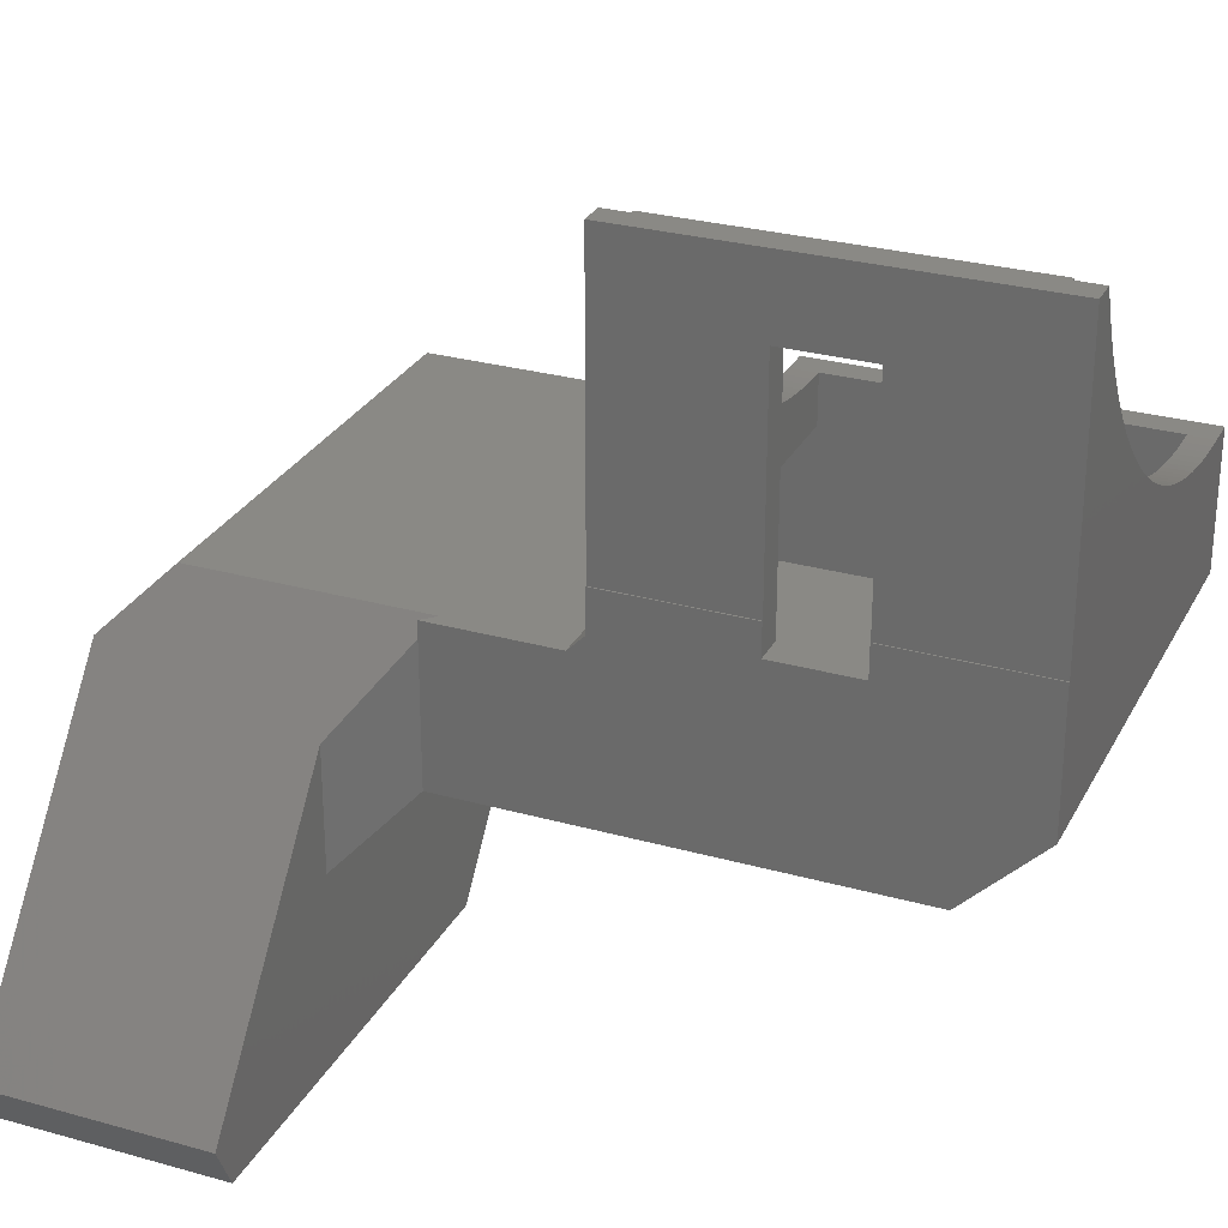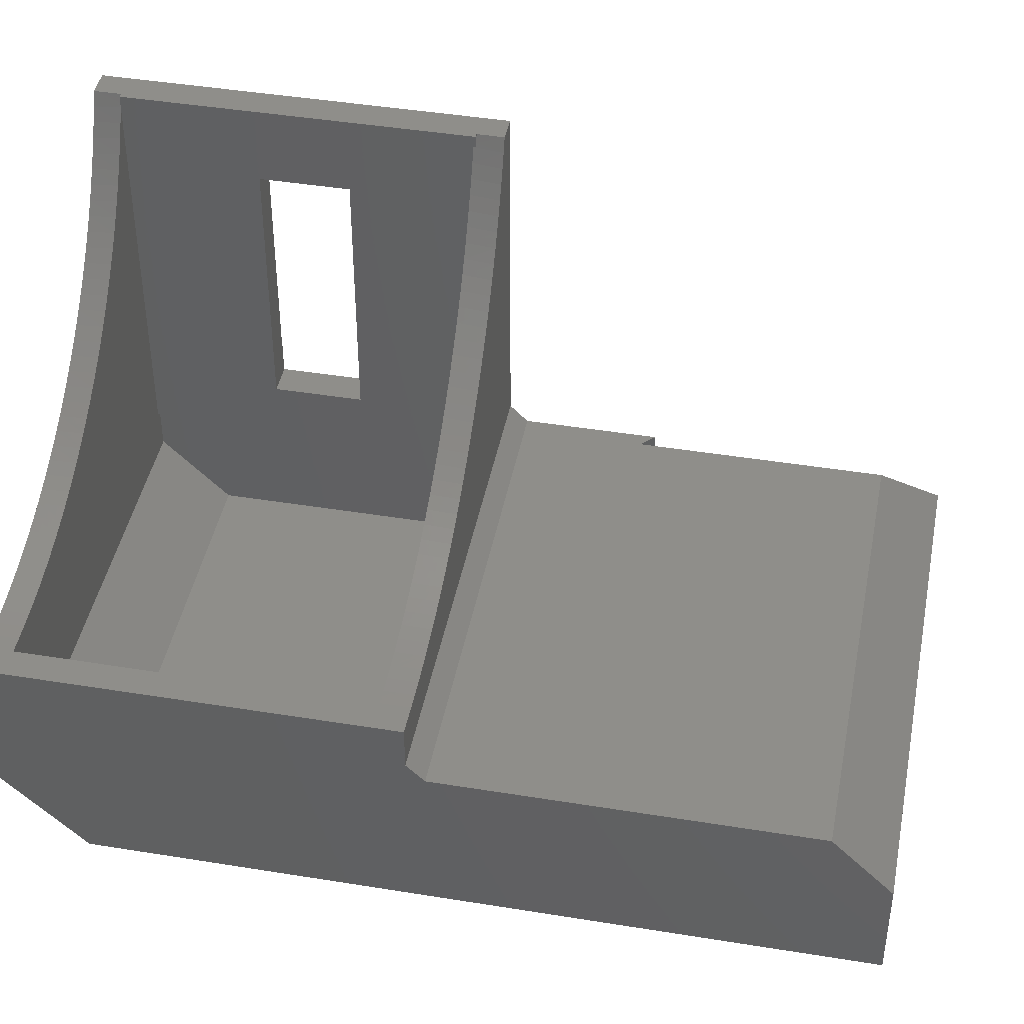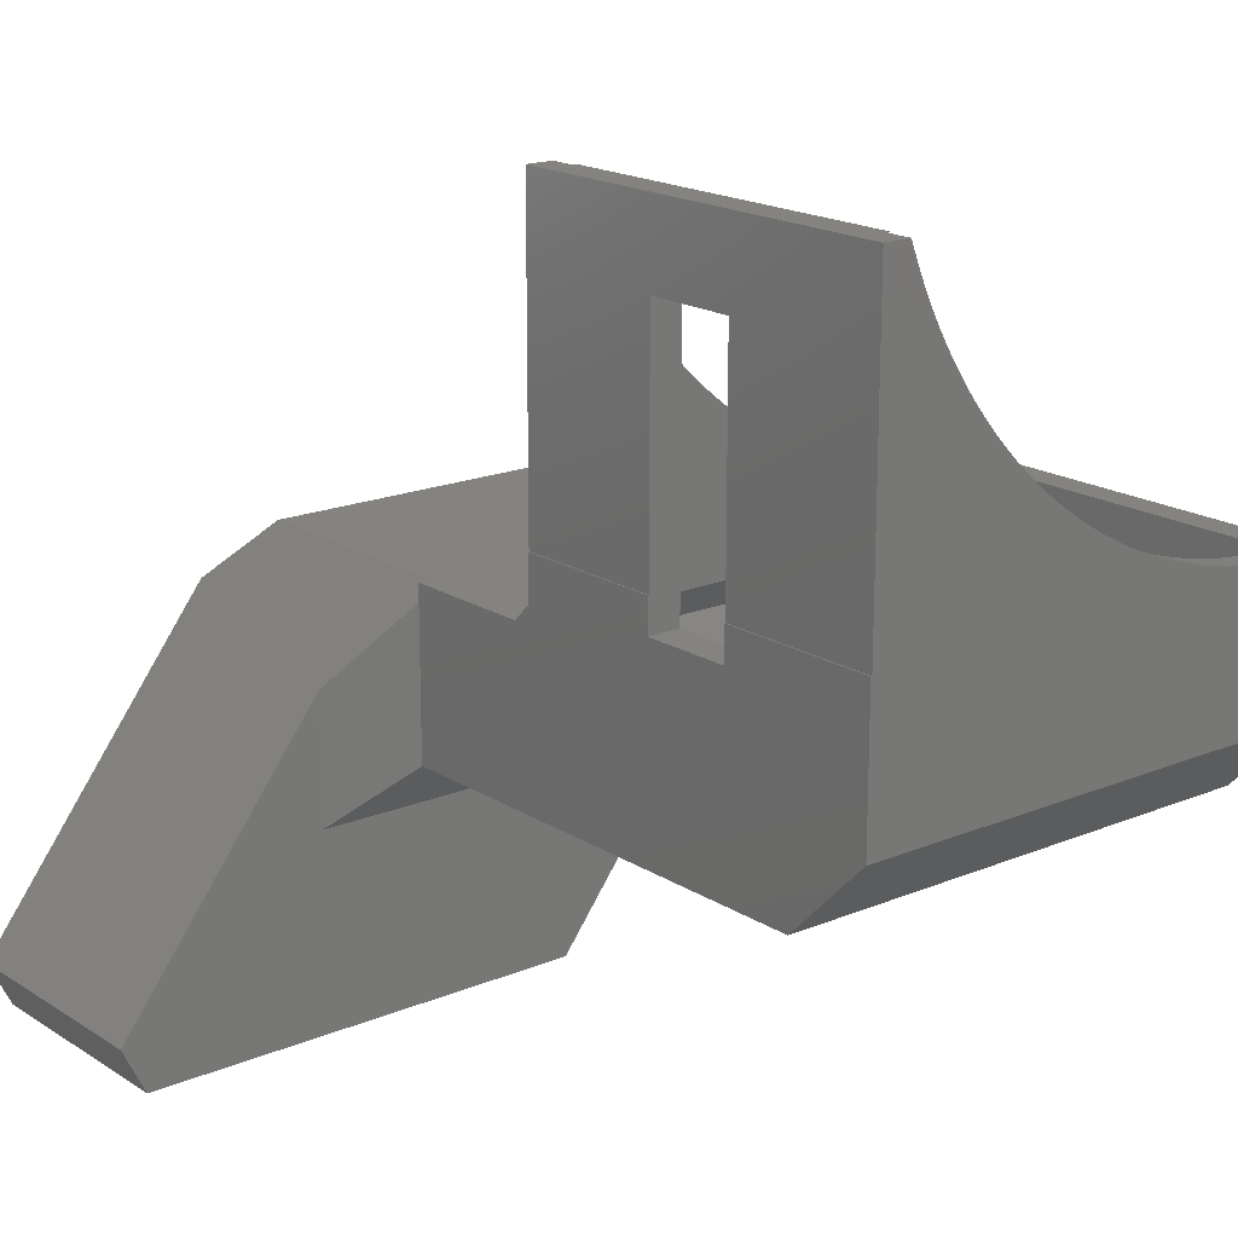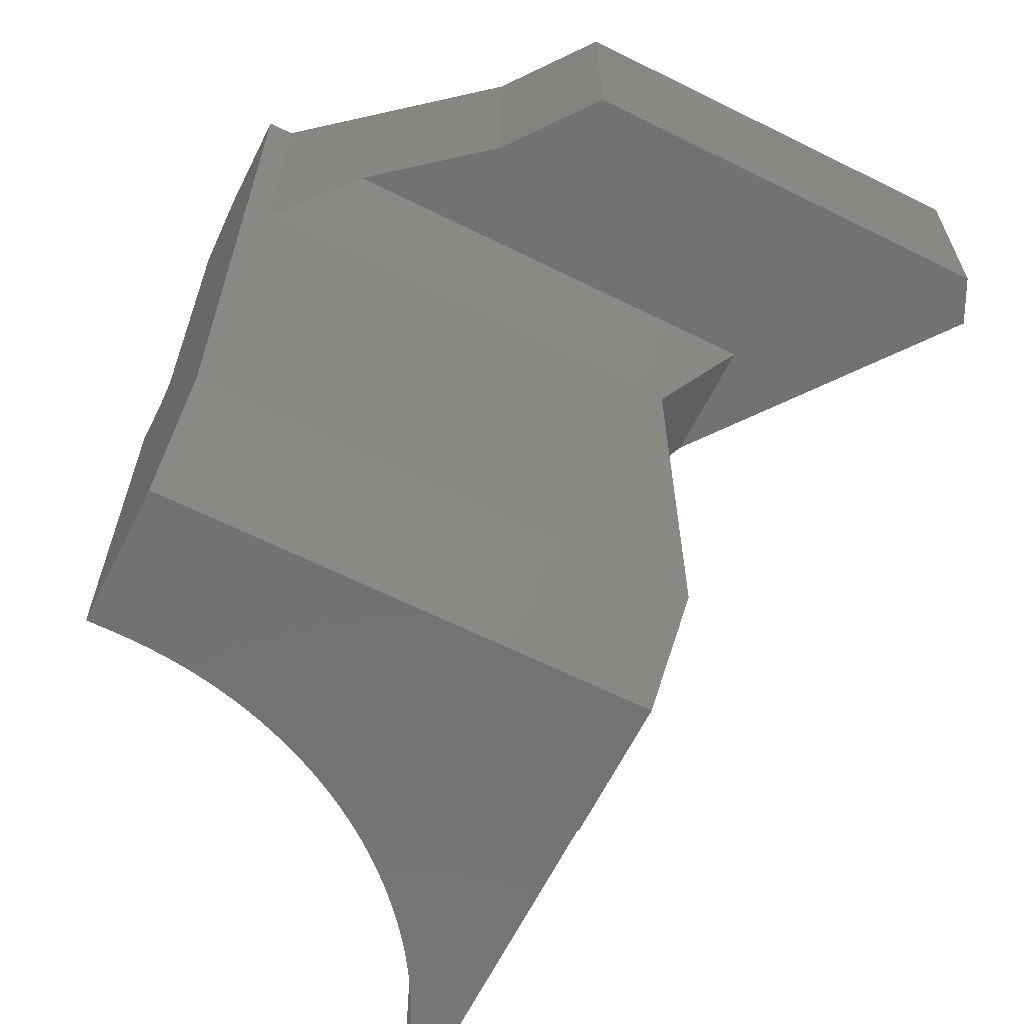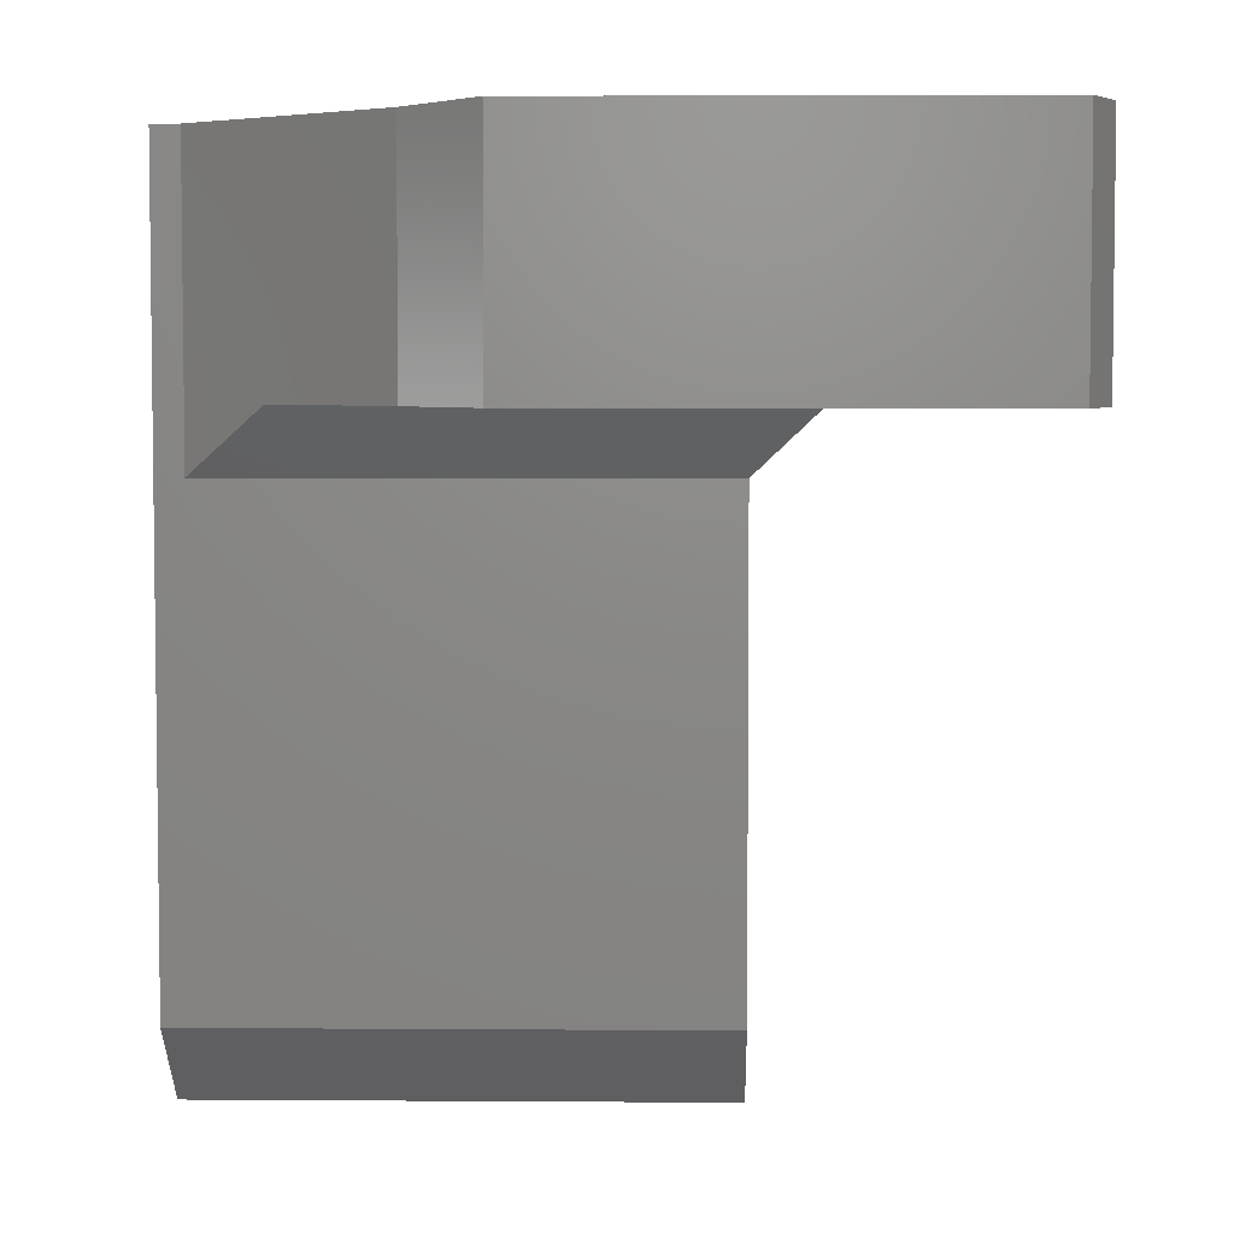
<metadata>
{"format":"stl","ext":"stl","renderer":"f3d","projection":"perspective","resolution":1024,"background":"white","views":[{"elev":28.2,"azim":-67.0,"up":"+Z"},{"elev":43.5,"azim":100.9,"up":"+Z"},{"elev":17.9,"azim":-39.2,"up":"+Z"},{"elev":-64.2,"azim":153.4,"up":"+Y"},{"elev":4.8,"azim":-178.7,"up":"+Y"}]}
</metadata>
<code>
# stl→obj: 261 verts, 534 faces
v 453 404.7 24.2
v 452.3 404.7 24.21
v 453 403.4 24.2
v 452.3 403.4 24.21
v 451.7 404.7 24.24
v 451.7 403.4 24.24
v 451 404.7 24.3
v 451 403.4 24.3
v 450.3 404.7 24.38
v 450.3 403.4 24.38
v 449.6 404.7 24.47
v 449.6 403.4 24.48
v 449 404.7 24.6
v 449 403.4 24.6
v 448.3 404.7 24.74
v 448.3 403.4 24.74
v 447.6 404.7 24.9
v 447.6 403.4 24.91
v 447 404.7 25.09
v 447 403.4 25.09
v 446.3 404.7 25.29
v 446.3 403.4 25.3
v 445.7 404.7 25.52
v 445.7 403.4 25.53
v 445.1 404.7 25.77
v 445 403.4 25.78
v 444.4 404.7 26.03
v 444.4 403.4 26.05
v 443.8 404.7 26.32
v 443.8 403.4 26.34
v 443.2 404.7 26.63
v 443.2 403.4 26.65
v 442.6 404.7 26.96
v 442.6 403.4 26.98
v 442 404.7 27.3
v 442 403.4 27.33
v 441.5 404.7 27.67
v 441.4 403.4 27.7
v 440.9 404.7 28.05
v 440.9 403.4 28.08
v 440.4 404.7 28.46
v 440.3 403.4 28.49
v 439.8 404.7 28.87
v 439.8 403.4 28.91
v 439.3 404.7 29.31
v 439.3 403.4 29.35
v 438.8 404.7 29.76
v 438.7 403.4 29.81
v 438.3 404.7 30.23
v 438.2 403.4 30.28
v 437.8 404.7 30.72
v 437.8 403.4 30.77
v 437.4 404.7 31.22
v 437.3 403.4 31.27
v 436.9 404.7 31.73
v 436.9 403.4 31.79
v 436.5 404.7 32.26
v 436.4 403.4 32.32
v 436.1 404.7 32.8
v 436 403.4 32.87
v 435.7 404.7 33.36
v 435.6 403.4 33.43
v 435.3 404.7 33.93
v 435.3 403.4 34
v 435 404.7 34.51
v 434.9 403.4 34.58
v 434.6 404.7 35.1
v 434.6 403.4 35.18
v 434.3 404.7 35.7
v 434.3 403.4 35.78
v 434 404.7 36.31
v 434 403.4 36.4
v 433.7 404.7 36.93
v 433.7 403.4 37.02
v 433.5 404.7 37.56
v 433.4 403.4 37.66
v 433.4 403.5 37.66
v 433.4 403.5 37.84
v 433.2 404.7 38.2
v 433.3 403.5 38.02
v 433.2 403.5 38.2
v 433.4 393.9 22.7
v 433.4 388 20.2
v 433.4 397.9 22.7
v 433.4 404.7 20.2
v 433.4 403.4 21.8
v 433.4 404.7 20.5
v 433.4 393.9 34.7
v 433.4 388 37.66
v 433.4 388 38.2
v 433.4 403.5 38.2
v 433.4 397.9 34.7
v 433.4 388 37.84
v 433.3 388 38.02
v 433.2 388 38.2
v 438.8 423.5 5.19
v 423.5 423.5 5.19
v 438.8 424.7 4.8
v 423.5 424.7 4.8
v 440.1 423.5 3.7
v 440.2 424.7 3.223
v 440.2 423.2 3.7
v 440.2 421.6 3.7
v 440.2 424.7 2.697
v 422.2 423.5 3.7
v 422.2 424.7 3.223
v 422.2 423.2 3.7
v 422.2 421.6 3.7
v 422.2 424.7 2.697
v 421.6 423.5 3.7
v 421.2 423.5 4.494
v 431.6 423.5 18.2
v 443.6 423.5 7.654
v 452.6 423.5 15.08
v 440.6 423.5 3.7
v 453.1 423.5 18.2
v 452.9 423.5 15.2
v 453.1 423.5 15.2
v 432 393.9 34.7
v 432 397.9 34.7
v 432 397.9 22.7
v 432 397.9 24.2
v 432 393.9 22.7
v 432 393.9 24.2
v 432 404.7 24.2
v 432 404.7 38.2
v 432 386.8 38.2
v 432 386.8 24.2
v 433.5 386.8 37.56
v 433.2 386.8 38.2
v 433.7 386.8 36.93
v 433.7 388 37.02
v 434 388 36.4
v 434 386.8 36.31
v 434.3 388 35.78
v 434.3 386.8 35.7
v 434.6 388 35.18
v 434.6 386.8 35.1
v 434.9 388 34.58
v 435 386.8 34.51
v 435.3 388 34
v 435.3 386.8 33.93
v 435.6 388 33.43
v 435.7 386.8 33.36
v 436 388 32.87
v 436.1 386.8 32.8
v 436.4 388 32.32
v 436.5 386.8 32.26
v 436.9 388 31.79
v 436.9 386.8 31.73
v 437.3 388 31.27
v 437.4 386.8 31.22
v 437.8 388 30.77
v 437.8 386.8 30.72
v 438.2 388 30.28
v 438.3 386.8 30.23
v 438.7 388 29.81
v 438.8 386.8 29.76
v 439.3 388 29.35
v 439.3 386.8 29.31
v 439.8 388 28.91
v 439.8 386.8 28.87
v 440.3 388 28.49
v 440.4 386.8 28.46
v 440.9 388 28.08
v 440.9 386.8 28.05
v 441.4 388 27.7
v 441.5 386.8 27.67
v 442 388 27.33
v 442 386.8 27.3
v 442.6 388 26.98
v 442.6 386.8 26.96
v 443.2 388 26.65
v 443.2 386.8 26.63
v 443.8 388 26.34
v 443.8 386.8 26.32
v 444.4 388 26.05
v 444.4 386.8 26.03
v 445 388 25.78
v 445.1 386.8 25.77
v 445.7 388 25.53
v 445.7 386.8 25.52
v 446.3 388 25.3
v 446.3 386.8 25.29
v 447 388 25.09
v 447 386.8 25.09
v 447.6 388 24.91
v 447.6 386.8 24.9
v 448.3 388 24.74
v 448.3 386.8 24.74
v 449 388 24.6
v 449 386.8 24.6
v 449.6 388 24.48
v 449.6 386.8 24.47
v 450.3 388 24.38
v 450.3 386.8 24.38
v 451 388 24.3
v 451 386.8 24.3
v 451.7 388 24.24
v 451.7 386.8 24.24
v 452.3 388 24.21
v 452.3 386.8 24.21
v 453 388 24.2
v 453 386.8 24.2
v 433.2 388 20.2
v 433.2 404.7 20.2
v 433.2 404.7 20.5
v 432 386.8 17.7
v 454.4 386.8 17.7
v 454.4 386.8 24.2
v 453.1 403.4 21.8
v 453.1 403.4 24.2
v 453.1 405 20.2
v 433.2 405 20.2
v 433.2 421.5 20.2
v 453.1 421.5 20.2
v 429.7 415.5 15.62
v 433.2 412 20.2
v 421.2 415.5 4.494
v 443.6 415.5 7.654
v 448.5 415.5 11.7
v 452.6 412.1 15.08
v 440.6 415.5 3.7
v 452.9 412 15.2
v 433.2 412 15.2
v 429.7 415.5 11.7
v 421.6 415.5 3.7
v 433.2 391 15.2
v 453.1 391 15.2
v 433.2 388 18.2
v 453.1 388 18.2
v 453.1 388 24.2
v 453.2 411.5 14
v 432 411.5 14
v 449.8 414.3 11.2
v 429.2 414.3 11.2
v 432.6 410.8 21.4
v 432 411.5 20.61
v 432 411.5 21.4
v 454.4 404.7 24.2
v 432 404.7 22.2
v 454.4 404.7 22.2
v 432 405.5 21.4
v 454.4 405.5 21.4
v 454.4 422 21.4
v 432.6 422 21.4
v 430.5 424.7 18.7
v 454.4 424.7 18.7
v 444.4 414.3 6.815
v 441.1 414.3 2.5
v 444.4 424.7 6.815
v 441.1 424.7 2.5
v 420.8 424.7 2.5
v 420.8 414.3 2.5
v 419.8 424.7 4.631
v 419.8 414.3 4.631
v 429.2 414.3 16.95
v 432 390.5 14
v 454.4 390.5 14
v 454.4 424.7 14
v 453.2 424.7 14
f 1 2 3
f 3 2 4
f 4 2 5
f 4 5 6
f 6 5 7
f 6 7 8
f 8 7 9
f 8 9 10
f 10 9 11
f 10 11 12
f 12 11 13
f 12 13 14
f 14 13 15
f 14 15 16
f 16 15 17
f 16 17 18
f 18 17 19
f 18 19 20
f 20 19 21
f 20 21 22
f 22 21 23
f 22 23 24
f 24 23 25
f 24 25 26
f 26 25 27
f 26 27 28
f 28 27 29
f 28 29 30
f 30 29 31
f 30 31 32
f 32 31 33
f 32 33 34
f 34 33 35
f 34 35 36
f 36 35 37
f 36 37 38
f 38 37 39
f 38 39 40
f 40 39 41
f 40 41 42
f 42 41 43
f 42 43 44
f 44 43 45
f 44 45 46
f 46 45 47
f 46 47 48
f 48 47 49
f 48 49 50
f 50 49 51
f 50 51 52
f 52 51 53
f 52 53 54
f 54 53 55
f 54 55 56
f 56 55 57
f 56 57 58
f 58 57 59
f 58 59 60
f 60 59 61
f 60 61 62
f 62 61 63
f 62 63 64
f 64 63 65
f 64 65 66
f 66 65 67
f 66 67 68
f 68 67 69
f 68 69 70
f 70 69 71
f 70 71 72
f 72 71 73
f 72 73 74
f 74 73 75
f 74 75 76
f 76 75 77
f 77 75 78
f 78 75 79
f 78 79 80
f 80 79 81
f 82 83 84
f 84 83 85
f 84 85 86
f 86 85 87
f 82 88 83
f 83 88 89
f 89 88 90
f 90 88 91
f 91 88 92
f 91 92 76
f 76 92 86
f 86 92 84
f 76 77 91
f 77 78 91
f 91 78 80
f 91 80 81
f 89 90 93
f 93 90 94
f 94 90 95
f 96 97 98
f 98 97 99
f 96 98 100
f 100 98 101
f 100 101 102
f 103 102 104
f 104 102 101
f 97 105 99
f 99 105 106
f 106 105 107
f 108 103 109
f 109 103 104
f 107 108 106
f 106 108 109
f 110 105 111
f 111 105 97
f 111 97 112
f 112 97 113
f 112 113 114
f 97 96 113
f 113 96 115
f 115 96 100
f 112 114 116
f 116 114 117
f 116 117 118
f 88 119 92
f 92 119 120
f 121 84 122
f 122 84 92
f 122 92 120
f 122 122 121
f 84 121 82
f 82 121 123
f 119 88 124
f 124 88 82
f 124 82 123
f 123 124 124
f 122 120 125
f 125 120 126
f 126 120 119
f 126 119 127
f 127 119 128
f 128 119 124
f 124 128 124
f 124 128 128
f 129 93 130
f 130 93 94
f 130 94 95
f 131 132 129
f 129 132 89
f 129 89 93
f 132 131 133
f 133 131 134
f 133 134 135
f 135 134 136
f 135 136 137
f 137 136 138
f 137 138 139
f 139 138 140
f 139 140 141
f 141 140 142
f 141 142 143
f 143 142 144
f 143 144 145
f 145 144 146
f 145 146 147
f 147 146 148
f 147 148 149
f 149 148 150
f 149 150 151
f 151 150 152
f 151 152 153
f 153 152 154
f 153 154 155
f 155 154 156
f 155 156 157
f 157 156 158
f 157 158 159
f 159 158 160
f 159 160 161
f 161 160 162
f 161 162 163
f 163 162 164
f 163 164 165
f 165 164 166
f 165 166 167
f 167 166 168
f 167 168 169
f 169 168 170
f 169 170 171
f 171 170 172
f 171 172 173
f 173 172 174
f 173 174 175
f 175 174 176
f 175 176 177
f 177 176 178
f 177 178 179
f 179 178 180
f 179 180 181
f 181 180 182
f 181 182 183
f 183 182 184
f 183 184 185
f 185 184 186
f 185 186 187
f 187 186 188
f 187 188 189
f 189 188 190
f 189 190 191
f 191 190 192
f 191 192 193
f 193 192 194
f 193 194 195
f 195 194 196
f 195 196 197
f 197 196 198
f 197 198 199
f 199 198 200
f 199 200 201
f 201 200 202
f 201 202 203
f 203 202 204
f 205 206 83
f 83 206 85
f 206 207 85
f 85 207 87
f 130 95 127
f 127 95 81
f 127 81 126
f 126 81 79
f 95 90 81
f 81 90 91
f 128 208 128
f 128 208 172
f 128 172 170
f 209 186 208
f 208 186 184
f 208 184 182
f 210 204 209
f 209 204 202
f 209 202 200
f 200 198 209
f 209 198 196
f 209 196 194
f 194 192 209
f 209 192 190
f 209 190 188
f 188 186 209
f 182 180 208
f 208 180 178
f 208 178 176
f 176 174 208
f 208 174 172
f 170 168 128
f 128 168 166
f 128 166 164
f 164 162 128
f 128 162 160
f 128 160 158
f 158 156 128
f 128 156 154
f 128 154 152
f 152 150 128
f 128 150 148
f 128 148 146
f 146 144 128
f 128 144 142
f 128 142 140
f 140 138 128
f 128 138 127
f 127 138 136
f 127 136 134
f 134 131 127
f 127 131 129
f 127 129 130
f 122 125 122
f 122 125 125
f 76 86 74
f 74 86 72
f 72 86 70
f 70 86 68
f 68 86 66
f 66 86 64
f 64 86 62
f 62 86 60
f 60 86 58
f 58 86 56
f 56 86 54
f 54 86 52
f 52 86 50
f 50 86 48
f 48 86 46
f 46 86 44
f 44 86 42
f 42 86 40
f 40 86 38
f 38 86 36
f 36 86 34
f 34 86 32
f 32 86 30
f 30 86 28
f 28 86 26
f 26 86 24
f 24 86 22
f 22 86 20
f 20 86 18
f 18 86 211
f 18 211 16
f 16 211 14
f 14 211 12
f 12 211 10
f 10 211 8
f 8 211 6
f 6 211 4
f 4 211 3
f 3 211 212
f 86 87 211
f 211 87 213
f 213 87 214
f 214 87 207
f 112 116 215
f 215 116 216
f 111 112 217
f 217 112 215
f 217 215 218
f 217 219 111
f 220 221 113
f 113 221 114
f 114 221 222
f 113 115 220
f 220 115 223
f 224 222 225
f 225 222 221
f 225 221 226
f 221 220 226
f 226 220 223
f 226 223 219
f 219 223 227
f 219 217 226
f 225 228 224
f 224 228 229
f 224 229 118
f 118 117 224
f 218 225 217
f 217 225 226
f 205 230 206
f 206 230 225
f 206 225 214
f 214 225 218
f 230 228 225
f 214 207 206
f 110 111 227
f 227 111 219
f 105 110 107
f 107 110 108
f 108 110 227
f 108 227 223
f 108 223 103
f 103 223 115
f 103 115 102
f 102 115 100
f 114 222 117
f 117 222 224
f 230 231 228
f 228 231 229
f 89 132 83
f 83 132 133
f 83 133 135
f 135 137 83
f 83 137 139
f 83 139 141
f 141 143 83
f 83 143 145
f 83 145 147
f 147 149 83
f 83 149 151
f 83 151 153
f 153 155 83
f 83 155 157
f 83 157 159
f 159 161 83
f 83 161 163
f 83 163 165
f 165 167 83
f 83 167 169
f 83 169 171
f 171 173 83
f 83 173 175
f 83 175 177
f 177 179 83
f 83 179 230
f 83 230 205
f 179 181 230
f 230 181 183
f 230 183 231
f 231 183 185
f 231 185 187
f 187 189 231
f 231 189 191
f 231 191 193
f 193 195 231
f 231 195 197
f 231 197 199
f 199 201 231
f 231 201 203
f 231 203 232
f 216 116 213
f 213 116 118
f 213 118 229
f 229 231 213
f 213 231 211
f 211 231 232
f 211 232 212
f 215 216 218
f 218 216 213
f 218 213 214
f 233 234 235
f 235 234 236
f 237 238 239
f 203 204 232
f 232 204 210
f 232 210 212
f 212 210 240
f 212 240 1
f 1 3 212
f 241 15 242
f 242 15 13
f 242 13 11
f 125 125 241
f 241 125 33
f 241 33 31
f 126 67 125
f 125 67 65
f 125 65 63
f 79 75 126
f 126 75 73
f 126 73 71
f 71 69 126
f 126 69 67
f 63 61 125
f 125 61 59
f 125 59 57
f 57 55 125
f 125 55 53
f 125 53 51
f 51 49 125
f 125 49 47
f 125 47 45
f 45 43 125
f 125 43 41
f 125 41 39
f 39 37 125
f 125 37 35
f 125 35 33
f 31 29 241
f 241 29 27
f 241 27 25
f 25 23 241
f 241 23 21
f 241 21 19
f 19 17 241
f 241 17 15
f 11 9 242
f 242 9 7
f 242 7 5
f 5 2 242
f 242 2 1
f 242 1 240
f 241 242 243
f 243 242 244
f 239 243 237
f 237 243 244
f 237 244 245
f 245 246 237
f 247 246 248
f 248 246 245
f 249 250 251
f 251 250 252
f 253 252 254
f 254 252 250
f 255 253 256
f 256 253 254
f 237 246 238
f 238 246 257
f 257 246 247
f 257 247 255
f 255 256 257
f 122 125 121
f 121 125 241
f 121 241 243
f 239 238 243
f 243 238 234
f 243 234 258
f 258 208 243
f 243 208 121
f 121 208 123
f 123 208 128
f 123 128 124
f 258 259 208
f 208 259 209
f 245 244 248
f 248 244 259
f 248 259 260
f 259 244 209
f 209 244 242
f 209 242 210
f 210 242 240
f 104 252 109
f 109 252 253
f 109 253 106
f 106 253 255
f 106 255 99
f 99 255 247
f 99 247 98
f 98 247 251
f 98 251 101
f 101 251 252
f 101 252 104
f 251 247 261
f 261 247 248
f 261 248 260
f 233 235 261
f 261 235 251
f 251 235 249
f 235 236 249
f 249 236 250
f 250 236 256
f 250 256 254
f 236 257 256
f 238 257 234
f 234 257 236
f 234 233 258
f 258 233 259
f 259 233 260
f 260 233 261

</code>
